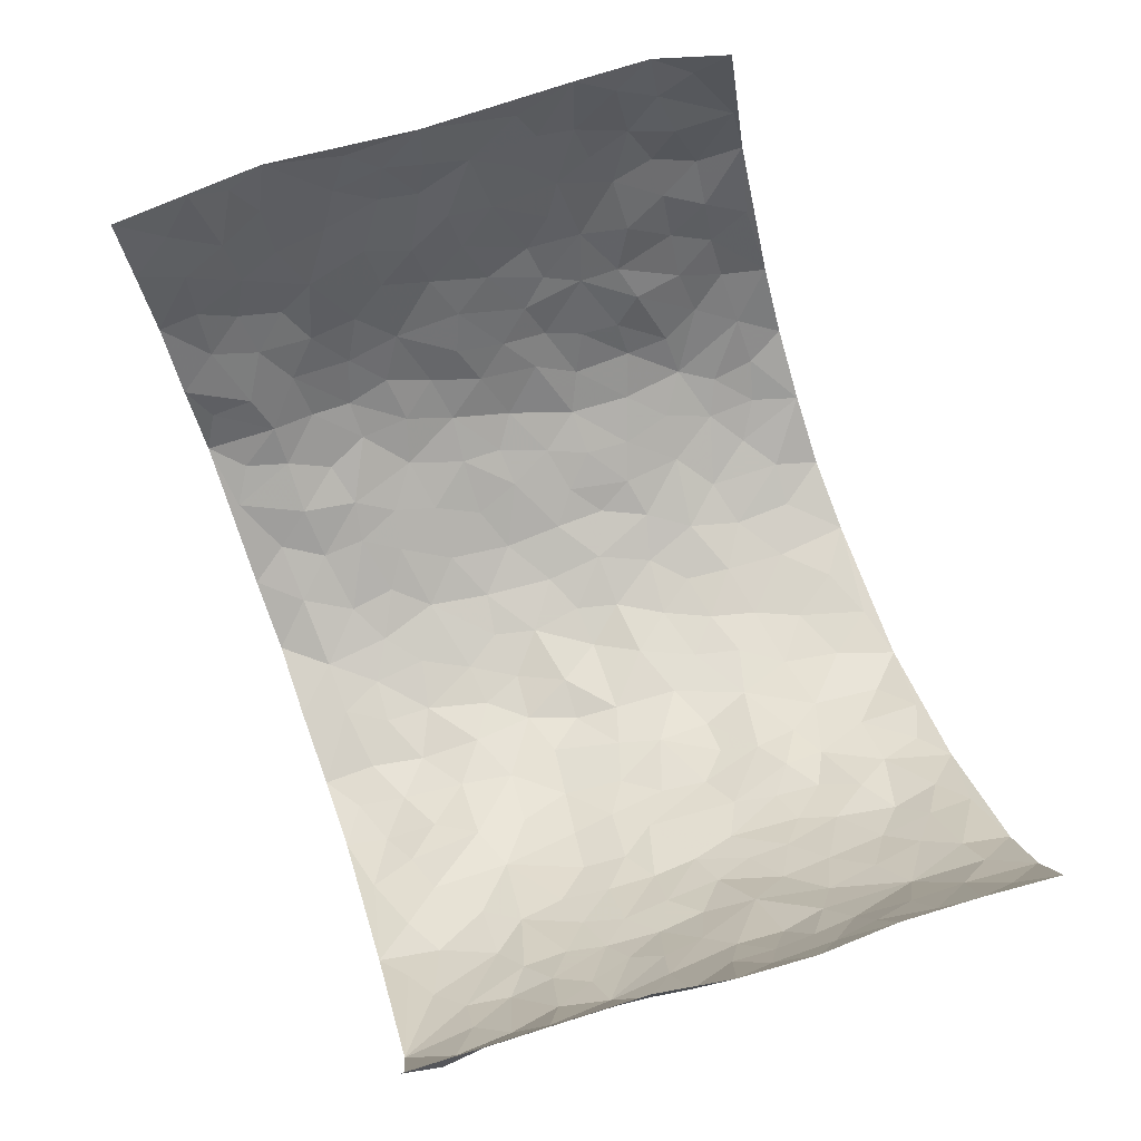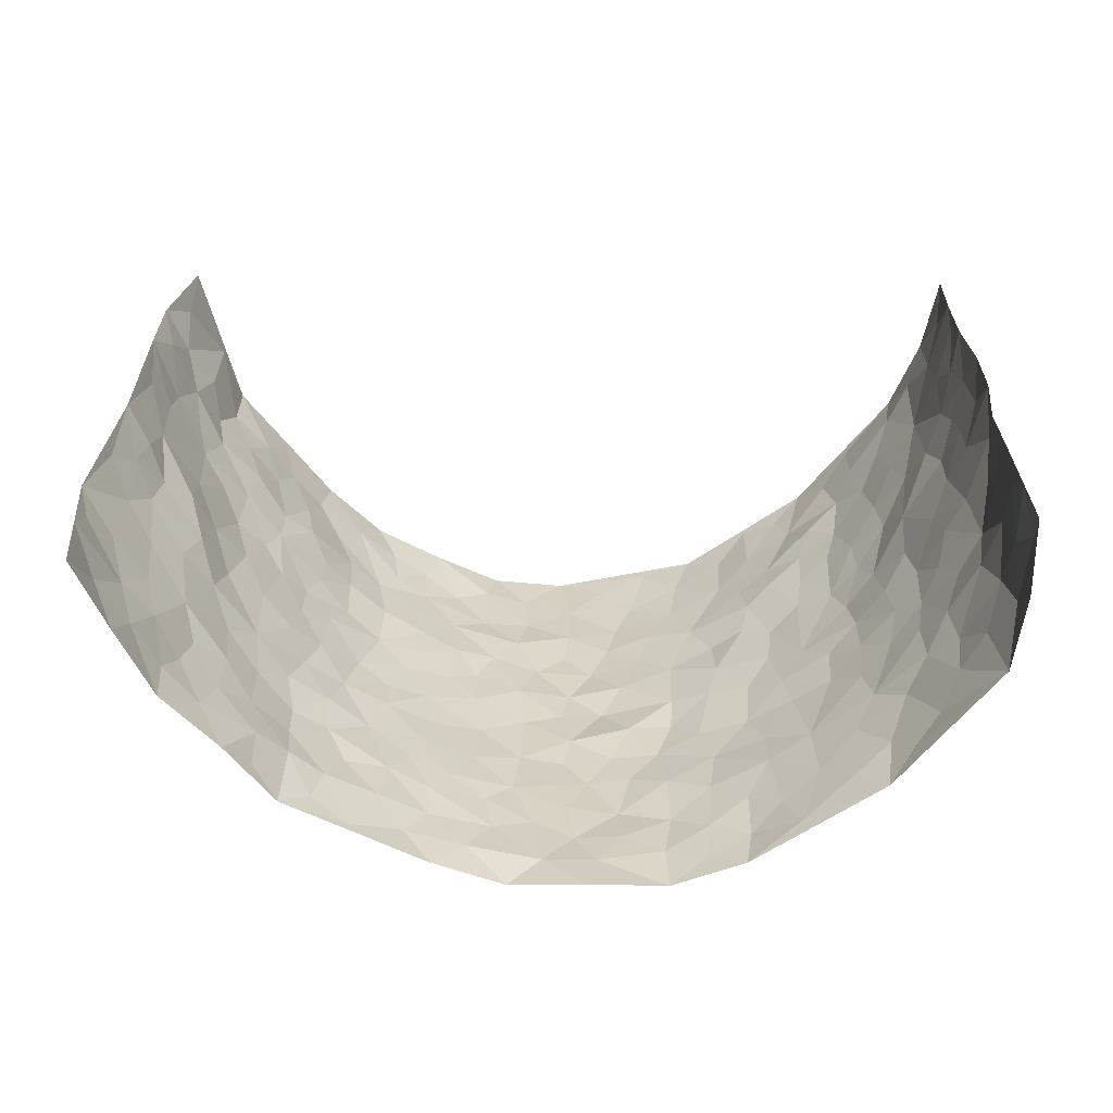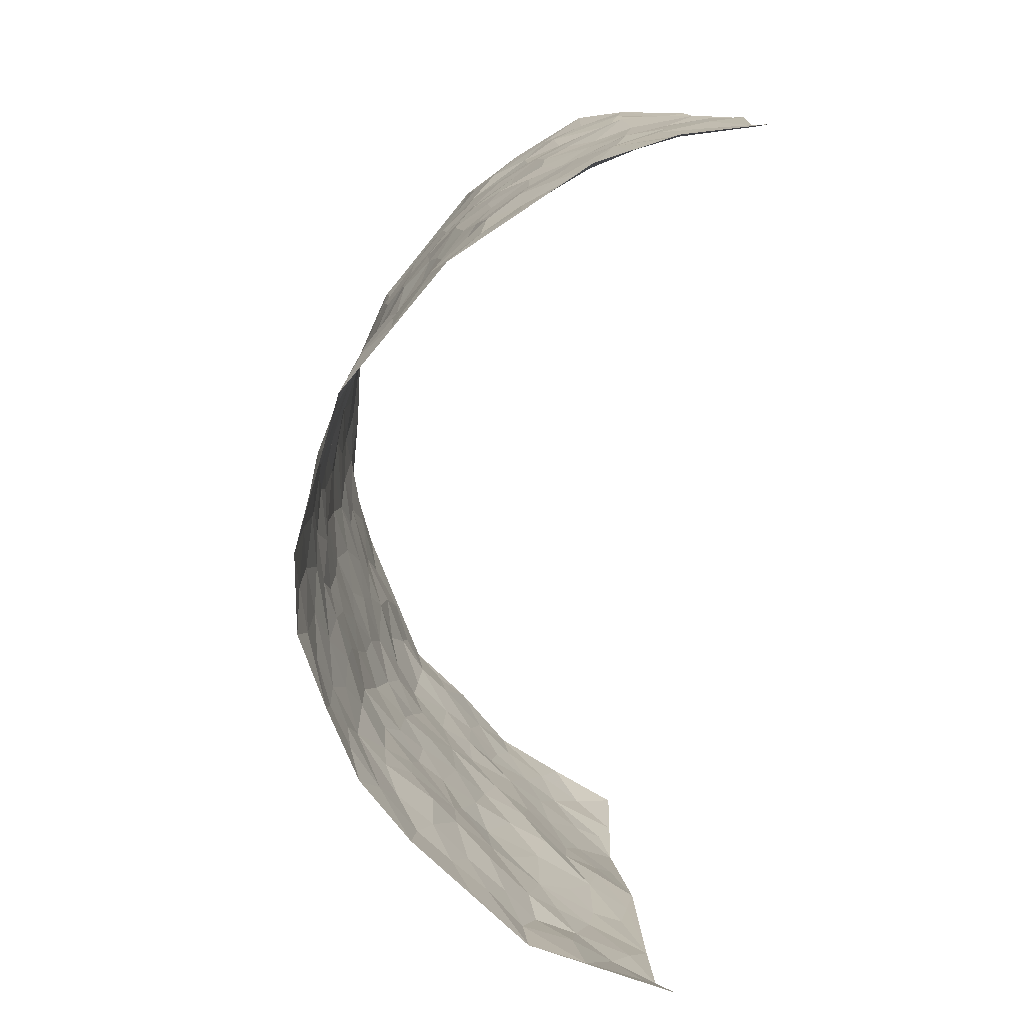
<metadata>
{"format":"obj","ext":"obj","renderer":"f3d","projection":"perspective","resolution":1024,"background":"white","views":[{"elev":78.8,"azim":-109.7,"up":"+Z"},{"elev":27.5,"azim":177.7,"up":"+Z"},{"elev":-75.9,"azim":-96.1,"up":"+Y"}]}
</metadata>
<code>
v -0.688 -0.0007738 0.3725
v -0.6304 0.9903 0.3921
v 0.6423 0.01582 0.4134
v 0.7242 0.9996 0.3595
v -0.6266 0.3905 0.2016
v -0.6669 0.4956 0.3825
v -0.6461 0.3553 0.2602
v -0.001583 0.002308 -0.2322
v -0.6709 0.2472 0.3789
v -0.6648 0.3355 0.3228
v -0.6092 0.001468 0.1374
v -0.6776 0.1227 0.3758
v -0.5886 0.2923 0.1226
v -0.6607 0.0002886 0.2517
v -0.6426 0.2864 0.2424
v -0.4501 0.002292 -0.0525
v -0.6711 0.1853 0.3563
v -0.2854 0.1674 -0.1596
v -0.6151 0.3204 0.1842
v -0.6507 0.1177 0.2616
v -0.6744 0.0617 0.319
v -0.6296 0.06304 0.1976
v -0.5681 0.1267 0.0895
v -0.5943 0.07437 0.1347
v -0.6487 0.2044 0.2744
v -0.6575 0.2676 0.3107
v -0.6226 0.1762 0.1719
v -0.5793 0.2094 0.1066
v -0.6426 0.485 0.2692
v -0.6753 0.3721 0.3797
v -0.61 0.9951 0.1476
v -0.4834 0.222 -0.01736
v 0.2513 0.1584 -0.1664
v -0.6414 0.7419 0.3869
v -0.3502 0.3932 -0.123
v -0.6174 0.7494 0.1924
v -0.6298 0.8275 0.207
v -0.515 0.4422 0.01533
v -0.5229 0.6045 0.03497
v -0.4497 0.9983 -0.04317
v -0.6444 0.68 0.3625
v -0.5622 0.5608 0.0823
v -0.3692 0.7537 -0.1049
v -0.4637 0.2796 -0.03657
v -0.4225 0.2249 -0.06495
v -0.4477 0.1617 -0.03969
v -0.4183 0.6354 -0.07634
v -0.3489 0.5601 -0.1206
v 0.1612 0.4741 -0.1952
v -0.3174 0.2217 -0.1353
v -0.2068 0.6114 -0.19
v -0.3576 0.6292 -0.1183
v -0.2973 0.05878 -0.1631
v -0.5408 0.709 0.05661
v -0.3701 0.1953 -0.104
v -0.651 0.6136 0.2753
v -0.03989 0.3497 -0.229
v 0.05542 0.3411 -0.224
v 0.284 0.4506 -0.1448
v -0.09525 0.5533 -0.2131
v -0.1658 0.5571 -0.2094
v 0.09188 0.6311 -0.2169
v -0.546 0.3459 0.05648
v -0.6 0.5713 0.1617
v -0.6375 0.803 0.3599
v -0.5014 0.1289 -0.002849
v -0.3484 0.01341 -0.1215
v -0.6207 0.4636 0.203
v -0.5386 0.1721 0.04167
v -0.5313 0.01831 0.04322
v -0.2453 0.003865 -0.1886
v -0.531 0.08836 0.0452
v -0.4882 0.05331 -0.009495
v -0.4031 0.03827 -0.08803
v -0.4191 0.1049 -0.07629
v -0.6437 0.6803 0.2965
v -0.6364 0.8663 0.3814
v -0.5941 0.5068 0.1507
v -0.000545 0.9998 -0.209
v -0.6348 0.6719 0.2071
v -0.499 0.3152 0.002417
v -0.469 0.4614 -0.03681
v 0.005881 0.5727 -0.2233
v -0.05137 0.4846 -0.2295
v 0.001577 0.4215 -0.2291
v -0.1255 0.129 -0.2194
v -0.5049 0.6688 0.009877
v -0.6596 0.5578 0.3184
v -0.5991 0.6884 0.1448
v -0.4152 0.2968 -0.07311
v -0.543 0.2671 0.05609
v -0.4572 0.6873 -0.039
v -0.172 0.4863 -0.2016
v -0.2543 0.437 -0.1667
v -0.5543 0.6475 0.07109
v -0.01179 0.1184 -0.23
v -0.3893 0.5101 -0.09367
v -0.3236 0.289 -0.1273
v -0.2344 0.505 -0.1747
v -0.179 0.3831 -0.199
v -0.6465 0.6171 0.384
v -0.5835 0.6205 0.1214
v -0.6282 0.5764 0.22
v -0.3445 0.111 -0.1252
v -0.4729 0.533 -0.02704
v -0.5657 0.4047 0.1039
v -0.1306 0.3256 -0.2121
v -0.1493 0.2506 -0.2077
v -0.468 0.6108 -0.02709
v 0.1073 0.7292 -0.2101
v -0.005229 0.2164 -0.2253
v -0.07456 0.275 -0.2232
v 0.002967 0.2895 -0.2286
v -0.4007 0.3638 -0.08611
v -0.1961 0.1845 -0.2004
v -0.5563 0.4864 0.077
v -0.4982 0.3811 -0.004044
v -0.4536 0.392 -0.05142
v -0.2986 0.5251 -0.1524
v -0.254 0.3512 -0.1761
v -0.3398 0.4673 -0.1285
v -0.2236 0.2714 -0.1881
v -0.09095 0.4129 -0.2162
v -0.5182 0.5305 0.03127
v -0.09409 0.1998 -0.2243
v -0.2127 0.09481 -0.1944
v -0.3698 0.2585 -0.09605
v -0.6637 0.4347 0.3288
v -0.6472 0.418 0.2702
v 0.08939 0.4237 -0.2116
v 0.2022 0.2387 -0.1828
v 0.08174 0.5177 -0.2191
v 0.0181 0.4896 -0.2265
v 0.1625 0.3933 -0.1974
v 0.6159 0.4984 0.2135
v 0.2118 0.4334 -0.1749
v 0.2538 0.3133 -0.1542
v 0.1586 0.5678 -0.2006
v 0.1223 0.9983 -0.2077
v -0.2859 0.6203 -0.1618
v 0.3958 0.8794 -0.07891
v 0.4575 0.9965 -0.04849
v -0.2095 0.7807 -0.1829
v -0.05911 0.8652 -0.2164
v -0.3077 0.3492 -0.1421
v -0.4252 0.5652 -0.06759
v -0.07529 0.05391 -0.2219
v -0.1588 0.02366 -0.2046
v 0.1216 0.003326 -0.2177
v 0.01271 0.8609 -0.2206
v -0.01667 0.7009 -0.2255
v 0.385 0.1963 -0.0732
v 0.3227 0.2894 -0.1234
v 0.5099 0.5259 0.04329
v 0.4645 0.546 -0.00667
v 0.4101 0.1352 -0.04952
v 0.448 0.2286 0.00683
v 0.3841 0.3608 -0.08399
v 0.02215 0.6414 -0.2247
v -0.05982 0.6287 -0.2245
v -0.1446 0.7303 -0.2041
v -0.08636 0.6943 -0.2217
v -0.06098 0.7926 -0.2242
v -0.1365 0.6344 -0.2148
v 0.02063 0.7758 -0.2201
v 0.2368 0.9994 -0.1622
v -0.0198 0.9281 -0.215
v -0.2606 0.8458 -0.1599
v -0.1976 0.8801 -0.189
v -0.3002 0.7806 -0.1359
v -0.2425 0.9977 -0.1777
v -0.2235 0.6962 -0.1817
v -0.3064 0.7006 -0.1446
v -0.1411 0.83 -0.212
v -0.1252 0.9994 -0.2158
v 0.2094 0.7462 -0.1689
v 0.1695 0.6675 -0.189
v 0.3106 0.594 -0.1292
v 0.25 0.5223 -0.1581
v 0.2546 0.6659 -0.1521
v 0.3977 0.7435 -0.08237
v 0.3372 0.6831 -0.1168
v 0.272 0.7335 -0.1423
v 0.06732 0.9298 -0.2106
v 0.07839 0.8238 -0.214
v 0.1427 0.8583 -0.1964
v 0.2409 0.8735 -0.1597
v 0.3034 0.7937 -0.1246
v 0.2247 0.5953 -0.1701
v -0.636 0.8621 0.2911
v -0.5786 0.8139 0.1003
v -0.6384 0.7696 0.2766
v -0.6297 0.9931 0.2694
v -0.6422 0.9336 0.3329
v -0.6331 0.9172 0.2201
v -0.6024 0.8819 0.148
v -0.5329 0.9285 0.04002
v -0.5671 0.8837 0.08564
v -0.5734 0.7434 0.1084
v -0.5048 0.813 0.001853
v -0.5398 0.7798 0.0527
v -0.4675 0.9005 -0.02979
v -0.3656 0.8779 -0.09471
v -0.4897 0.9598 -0.00344
v -0.4303 0.8154 -0.05912
v -0.408 0.9363 -0.06443
v -0.3266 0.9723 -0.1203
v -0.4659 0.7597 -0.03024
v -0.3056 0.9006 -0.1344
v -0.2561 0.9299 -0.1723
v 0.1527 0.785 -0.1933
v 0.2431 0.8045 -0.1542
v 0.1827 0.934 -0.1786
v 0.3704 0.8118 -0.09867
v 0.3163 0.8806 -0.1164
v 0.3602 0.9819 -0.09985
v 0.2773 0.9379 -0.145
v 0.4136 0.947 -0.07231
v 0.3604 0.4922 -0.1092
v 0.3107 0.5277 -0.1335
v 0.4424 0.6029 -0.04263
v 0.4011 0.6635 -0.07429
v 0.3811 0.5873 -0.09237
v 0.3351 0.1897 -0.1226
v 0.4306 0.3345 -0.03396
v 0.4198 0.5217 -0.0554
v 0.3296 0.3876 -0.1251
v -0.1256 0.9151 -0.2114
v -0.1839 0.9578 -0.1967
v 0.3043 0.1334 -0.1369
v 0.505 0.01544 0.07688
v 0.1931 0.3337 -0.1796
v 0.2587 0.3847 -0.1527
v 0.4921 0.2488 0.04958
v 0.6184 0.9973 0.137
v 0.6941 0.2556 0.3871
v 0.4529 0.8112 -0.04214
v 0.5838 0.4883 0.147
v 0.4517 0.746 -0.0462
v 0.704 0.5036 0.3777
v 0.55 0.2951 0.1128
v 0.4539 0.4676 -0.01819
v 0.6149 0.3122 0.2002
v 0.4882 0.4156 0.02139
v 0.4286 0.002318 -0.02021
v 0.08719 0.2529 -0.2142
v 0.4433 0.07733 -0.01234
v 0.1305 0.3199 -0.2046
v 0.3839 0.2665 -0.07916
v 0.6583 0.2673 0.287
v 0.541 0.4618 0.08271
v 0.4887 0.08283 0.04541
v 0.4095 0.4253 -0.05978
v 0.5178 0.3718 0.05798
v 0.2741 0.2329 -0.1503
v 0.4239 0.2718 -0.0317
v 0.2537 0.07912 -0.1639
v 0.3403 0.00154 -0.1061
v 0.231 0.003438 -0.1655
v 0.1968 0.1159 -0.1915
v 0.06672 0.1707 -0.2246
v 0.1427 0.1908 -0.2068
v 0.5109 0.1485 0.07213
v 0.6129 0.424 0.1983
v 0.5947 0.2228 0.1786
v 0.5313 0.08153 0.106
v 0.5594 0.3849 0.1049
v 0.5831 0.34 0.1489
v 0.6644 0.3278 0.2968
v 0.5961 0.5686 0.1704
v 0.5586 0.1467 0.1365
v 0.6056 0.1516 0.191
v 0.6433 0.3689 0.2553
v 0.6865 0.353 0.3487
v 0.6633 0.4409 0.295
v 0.4952 0.3134 0.04443
v 0.6155 0.1107 0.2502
v 0.3118 0.06344 -0.1269
v 0.3738 0.06867 -0.0764
v 0.06968 0.07843 -0.2259
v 0.1394 0.0736 -0.2074
v 0.7411 0.7513 0.3544
v 0.5857 0.0803 0.1672
v 0.5343 0.2172 0.1078
v 0.6952 0.4284 0.3634
v 0.6737 0.5122 0.3121
v 0.6278 0.2522 0.2291
v 0.4589 0.1491 0.01137
v 0.5802 0.002912 0.1752
v 0.4499 0.3937 -0.02302
v 0.6532 0.07185 0.3659
v 0.6863 0.1316 0.3931
v 0.6375 0.1833 0.2603
v 0.6539 0.129 0.3187
v 0.6063 0.01521 0.2671
v 0.6716 0.1932 0.3528
v 0.5608 0.5552 0.0989
v 0.5747 0.6324 0.1197
v 0.5114 0.6355 0.03323
v 0.6568 0.6916 0.2274
v 0.5456 0.7705 0.06545
v 0.7157 0.6264 0.3456
v 0.6172 0.6422 0.1829
v 0.6647 0.596 0.2565
v 0.6047 0.7436 0.1497
v 0.6531 0.5318 0.2541
v 0.6893 0.576 0.3134
v 0.6909 0.66 0.2844
v 0.5503 0.6915 0.07253
v 0.5044 0.7234 0.01259
v 0.4631 0.6738 -0.02605
v 0.6788 0.8526 0.2438
v 0.6023 0.8703 0.1234
v 0.652 0.777 0.2126
v 0.6983 0.7785 0.2841
v 0.6366 0.8438 0.1831
v 0.7315 0.8754 0.3543
v 0.589 0.8012 0.1114
v 0.7267 0.8125 0.3335
v 0.6191 0.9308 0.1474
v 0.673 0.9985 0.2479
v 0.5333 0.9975 0.04812
v 0.6586 0.9259 0.2169
v 0.7037 0.9288 0.2911
v 0.5683 0.9333 0.08462
v 0.4931 0.9004 0.01178
v 0.4488 0.8803 -0.03635
v 0.495 0.9683 0.0005908
v 0.5065 0.8211 0.0171
v 0.551 0.8594 0.06728
f 29 6 128
f 12 21 20
f 26 10 9
f 55 45 46
f 27 19 15
f 26 9 17
f 101 6 88
f 12 1 21
f 7 15 19
f 125 86 96
f 84 123 85
f 129 29 128
f 25 27 15
f 12 20 17
f 73 75 66
f 22 14 11
f 26 17 25
f 9 12 17
f 25 15 26
f 5 129 7
f 52 146 48
f 55 18 50
f 7 19 5
f 20 27 25
f 124 82 105
f 41 76 34
f 20 14 22
f 14 20 21
f 14 21 1
f 24 22 11
f 24 27 22
f 72 66 69
f 69 32 91
f 70 24 11
f 24 23 27
f 17 20 25
f 27 20 22
f 10 15 7
f 10 26 15
f 23 28 27
f 27 13 19
f 28 23 69
f 13 27 28
f 119 121 94
f 10 7 129
f 6 30 128
f 9 10 30
f 36 192 80
f 80 102 89
f 118 81 44
f 64 103 78
f 115 126 86
f 45 32 46
f 91 63 13
f 129 68 29
f 95 87 54
f 95 54 199
f 202 40 204
f 82 97 105
f 29 88 6
f 18 55 104
f 148 126 71
f 38 82 124
f 50 18 122
f 117 82 38
f 5 19 106
f 82 117 118
f 80 64 102
f 127 45 55
f 194 77 190
f 98 35 114
f 39 124 105
f 127 50 98
f 106 19 13
f 66 75 46
f 39 95 42
f 63 117 38
f 95 89 102
f 101 56 76
f 51 140 99
f 18 53 126
f 62 83 132
f 45 127 90
f 112 113 57
f 103 29 68
f 130 85 58
f 109 39 105
f 35 94 121
f 113 246 58
f 151 165 163
f 120 100 94
f 114 127 98
f 192 190 65
f 95 39 87
f 36 191 37
f 67 104 74
f 56 101 88
f 13 63 106
f 192 34 76
f 268 241 243
f 108 115 125
f 93 84 60
f 133 84 85
f 156 288 157
f 101 76 41
f 80 103 64
f 105 97 146
f 99 61 51
f 92 109 47
f 125 96 111
f 158 227 153
f 75 104 55
f 69 66 32
f 81 91 32
f 106 78 68
f 42 64 78
f 77 34 65
f 24 70 72
f 75 73 16
f 16 71 67
f 2 34 77
f 13 28 91
f 103 56 88
f 56 80 76
f 72 69 23
f 11 16 70
f 16 73 70
f 16 67 74
f 115 18 126
f 24 72 23
f 73 72 70
f 16 74 75
f 72 73 66
f 32 45 44
f 84 83 60
f 66 46 32
f 78 106 116
f 117 63 81
f 67 53 104
f 103 68 78
f 69 91 28
f 36 80 89
f 106 38 116
f 106 68 5
f 81 118 117
f 62 132 138
f 32 44 81
f 53 67 71
f 57 58 85
f 123 100 107
f 93 60 61
f 33 230 224
f 8 96 147
f 132 133 130
f 140 48 119
f 93 100 123
f 122 98 50
f 164 60 160
f 53 71 126
f 125 112 108
f 193 194 195
f 75 55 46
f 63 91 81
f 56 103 80
f 196 198 31
f 18 104 53
f 121 48 97
f 38 106 63
f 118 97 82
f 97 35 121
f 51 172 140
f 130 134 49
f 87 39 109
f 288 252 263
f 97 114 35
f 47 43 92
f 57 113 58
f 248 130 58
f 34 101 41
f 114 90 127
f 116 124 42
f 145 94 35
f 118 114 97
f 167 79 175
f 98 145 35
f 85 123 57
f 43 47 52
f 199 36 89
f 42 78 116
f 159 83 62
f 88 29 103
f 74 104 75
f 118 44 90
f 173 140 172
f 42 95 102
f 190 192 37
f 65 190 77
f 89 95 199
f 125 111 112
f 92 87 109
f 18 115 122
f 177 180 176
f 112 57 107
f 109 105 146
f 93 94 100
f 285 286 275
f 96 86 147
f 137 232 131
f 57 123 107
f 87 92 208
f 49 134 136
f 132 130 49
f 161 164 162
f 50 127 55
f 122 108 107
f 122 107 100
f 48 140 52
f 118 90 114
f 99 119 94
f 123 84 93
f 36 37 192
f 48 121 119
f 120 122 100
f 39 42 124
f 38 124 116
f 248 58 246
f 44 45 90
f 98 122 120
f 146 52 47
f 94 93 99
f 168 209 170
f 212 183 188
f 202 197 200
f 42 102 64
f 107 108 112
f 99 93 61
f 8 280 96
f 112 111 113
f 125 115 86
f 115 108 122
f 128 30 10
f 5 68 129
f 10 129 128
f 132 49 138
f 83 84 133
f 130 133 85
f 83 133 132
f 248 134 130
f 156 152 224
f 151 110 165
f 212 186 211
f 153 224 249
f 254 251 244
f 246 261 262
f 225 158 249
f 49 136 179
f 185 184 150
f 214 188 181
f 181 188 182
f 161 163 174
f 143 170 172
f 110 211 185
f 184 79 167
f 174 228 169
f 62 110 159
f 163 150 144
f 210 169 229
f 170 143 168
f 176 211 110
f 98 120 145
f 94 145 120
f 48 146 97
f 109 146 47
f 148 86 126
f 147 86 148
f 71 8 148
f 8 147 148
f 244 276 254
f 232 136 134
f 174 143 161
f 60 83 160
f 163 162 151
f 159 160 83
f 261 281 262
f 259 281 149
f 219 220 59
f 246 113 111
f 33 255 131
f 157 256 152
f 137 255 153
f 230 278 279
f 262 260 33
f 154 155 242
f 131 255 137
f 248 131 232
f 281 280 149
f 259 258 278
f 220 179 59
f 159 151 160
f 162 160 151
f 164 61 60
f 228 174 144
f 144 174 163
f 159 110 151
f 161 172 164
f 186 184 185
f 161 162 163
f 61 164 51
f 160 162 164
f 187 217 213
f 150 163 165
f 205 202 200
f 79 184 139
f 170 43 173
f 174 169 143
f 161 143 172
f 167 144 150
f 176 180 183
f 172 170 173
f 223 226 221
f 185 150 165
f 99 140 119
f 207 206 203
f 172 51 164
f 43 52 173
f 173 52 140
f 167 175 228
f 228 229 169
f 210 168 169
f 177 110 62
f 189 138 179
f 62 138 177
f 136 232 233
f 181 182 222
f 150 184 167
f 178 180 189
f 49 179 138
f 177 138 189
f 180 178 182
f 178 179 220
f 307 308 304
f 222 223 221
f 215 187 188
f 176 183 212
f 187 213 186
f 214 215 188
f 185 211 186
f 237 181 239
f 182 188 183
f 110 185 165
f 216 215 141
f 211 176 212
f 182 183 180
f 176 110 177
f 213 184 186
f 178 189 179
f 177 189 180
f 195 190 37
f 197 198 200
f 195 194 190
f 34 192 65
f 80 192 76
f 37 196 195
f 194 2 77
f 193 2 194
f 196 37 191
f 31 193 195
f 198 196 191
f 31 195 196
f 199 201 191
f 197 204 31
f 198 191 201
f 31 198 197
f 201 199 54
f 36 199 191
f 54 208 201
f 208 43 205
f 208 54 87
f 198 201 200
f 206 205 203
f 43 170 203
f 210 207 209
f 40 202 206
f 31 204 40
f 197 202 204
f 208 205 200
f 43 203 205
f 205 206 202
f 203 209 207
f 171 40 207
f 40 206 207
f 208 200 201
f 43 208 92
f 170 209 203
f 168 143 169
f 207 210 171
f 168 210 209
f 188 187 212
f 212 187 186
f 166 139 213
f 184 213 139
f 237 214 181
f 215 214 141
f 216 141 218
f 213 217 166
f 142 166 216
f 217 216 166
f 187 215 217
f 216 217 215
f 237 141 214
f 142 216 218
f 223 222 182
f 179 136 59
f 223 220 219
f 267 238 251
f 237 327 141
f 223 182 178
f 158 290 253
f 220 223 178
f 59 233 227
f 233 59 136
f 248 246 131
f 153 249 158
f 251 254 267
f 223 219 226
f 111 261 246
f 297 251 238
f 276 256 157
f 167 228 144
f 229 228 175
f 175 171 229
f 229 171 210
f 260 257 33
f 265 271 272
f 266 289 283
f 269 243 250
f 249 224 152
f 266 283 271
f 227 233 137
f 253 227 158
f 325 313 320
f 135 264 275
f 310 329 239
f 270 298 297
f 249 256 225
f 275 273 269
f 311 222 221
f 155 154 299
f 234 276 157
f 310 311 299
f 222 239 181
f 221 226 155
f 266 263 252
f 242 290 244
f 264 273 275
f 273 264 243
f 242 244 154
f 276 290 225
f 288 234 157
f 240 282 302
f 275 286 306
f 225 290 158
f 234 263 284
f 241 254 276
f 233 232 137
f 137 153 227
f 264 135 238
f 244 251 154
f 260 259 257
f 227 253 219
f 33 224 255
f 154 297 299
f 240 302 307
f 297 154 251
f 264 268 243
f 253 226 219
f 271 284 263
f 277 294 293
f 290 242 253
f 241 234 284
f 59 227 219
f 242 155 226
f 252 245 231
f 157 152 156
f 257 230 33
f 152 256 249
f 278 230 257
f 262 33 131
f 224 153 255
f 259 278 257
f 134 248 232
f 230 279 224
f 96 261 111
f 261 96 280
f 280 281 261
f 246 262 131
f 252 247 245
f 268 267 241
f 283 277 272
f 288 247 252
f 275 274 285
f 295 291 294
f 267 268 264
f 263 234 288
f 309 310 299
f 290 276 244
f 283 272 271
f 267 254 241
f 265 243 241
f 236 240 285
f 297 238 270
f 303 305 298
f 241 276 234
f 221 155 299
f 272 277 293
f 250 243 287
f 286 285 240
f 284 271 265
f 271 263 266
f 295 3 291
f 225 256 276
f 241 284 265
f 289 266 231
f 3 292 291
f 321 235 323
f 293 294 296
f 279 278 258
f 245 279 258
f 279 156 224
f 260 281 259
f 280 8 149
f 262 281 260
f 231 266 252
f 267 264 238
f 306 304 270
f 283 289 295
f 243 269 273
f 236 269 250
f 294 292 296
f 274 236 285
f 269 274 275
f 250 287 293
f 245 289 231
f 236 274 269
f 156 279 247
f 242 226 253
f 247 279 245
f 243 265 287
f 288 156 247
f 265 272 293
f 296 292 236
f 293 287 265
f 295 294 277
f 277 283 295
f 236 250 296
f 289 3 295
f 292 294 291
f 293 296 250
f 300 304 308
f 325 320 235
f 329 330 326
f 270 304 303
f 270 303 298
f 309 305 301
f 135 306 270
f 299 297 298
f 298 309 299
f 238 135 270
f 300 314 305
f 303 300 305
f 304 306 307
f 300 303 304
f 282 319 315
f 322 325 235
f 275 306 135
f 307 306 286
f 240 307 286
f 308 307 302
f 302 282 308
f 308 282 315
f 305 309 298
f 310 309 301
f 310 301 329
f 310 239 311
f 222 311 239
f 299 311 221
f 319 312 315
f 312 323 316
f 301 305 318
f 305 314 316
f 300 308 315
f 316 314 312
f 312 314 315
f 315 314 300
f 323 312 324
f 316 313 318
f 282 4 317
f 330 313 325
f 4 321 324
f 235 320 323
f 282 317 319
f 312 319 317
f 326 325 322
f 316 320 313
f 316 318 305
f 142 218 327
f 327 218 141
f 316 323 320
f 324 312 317
f 4 324 317
f 321 323 324
f 318 313 330
f 328 326 322
f 326 327 329
f 329 327 237
f 326 328 327
f 322 142 328
f 327 328 142
f 329 237 239
f 301 318 330
f 326 330 325
f 330 329 301

</code>
